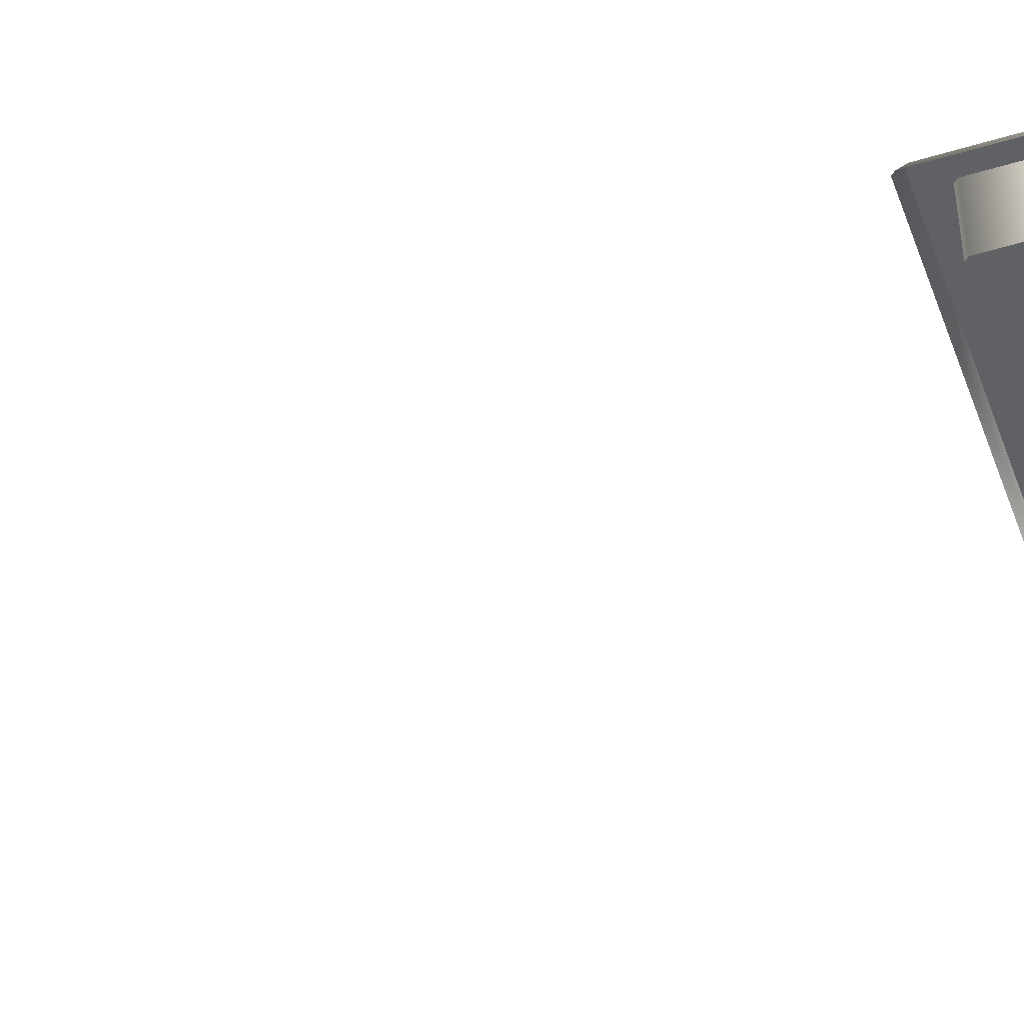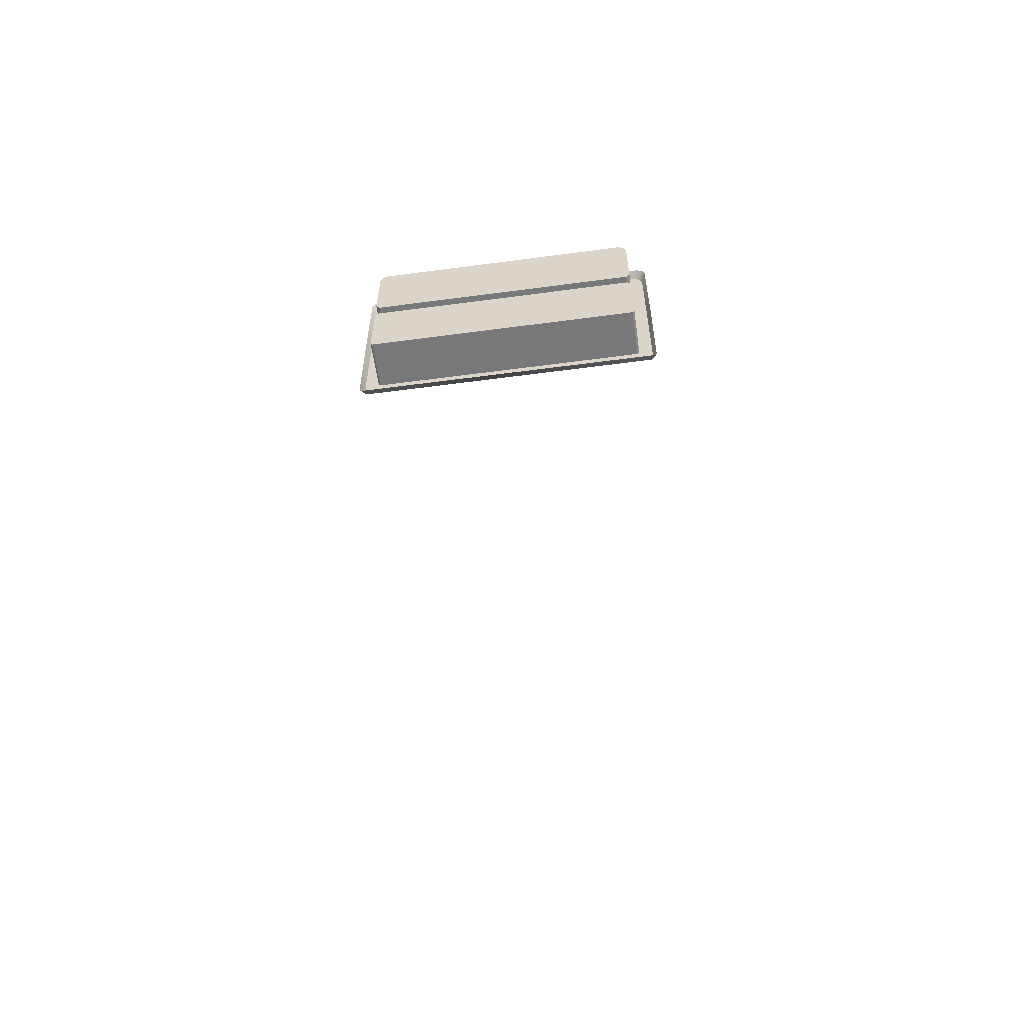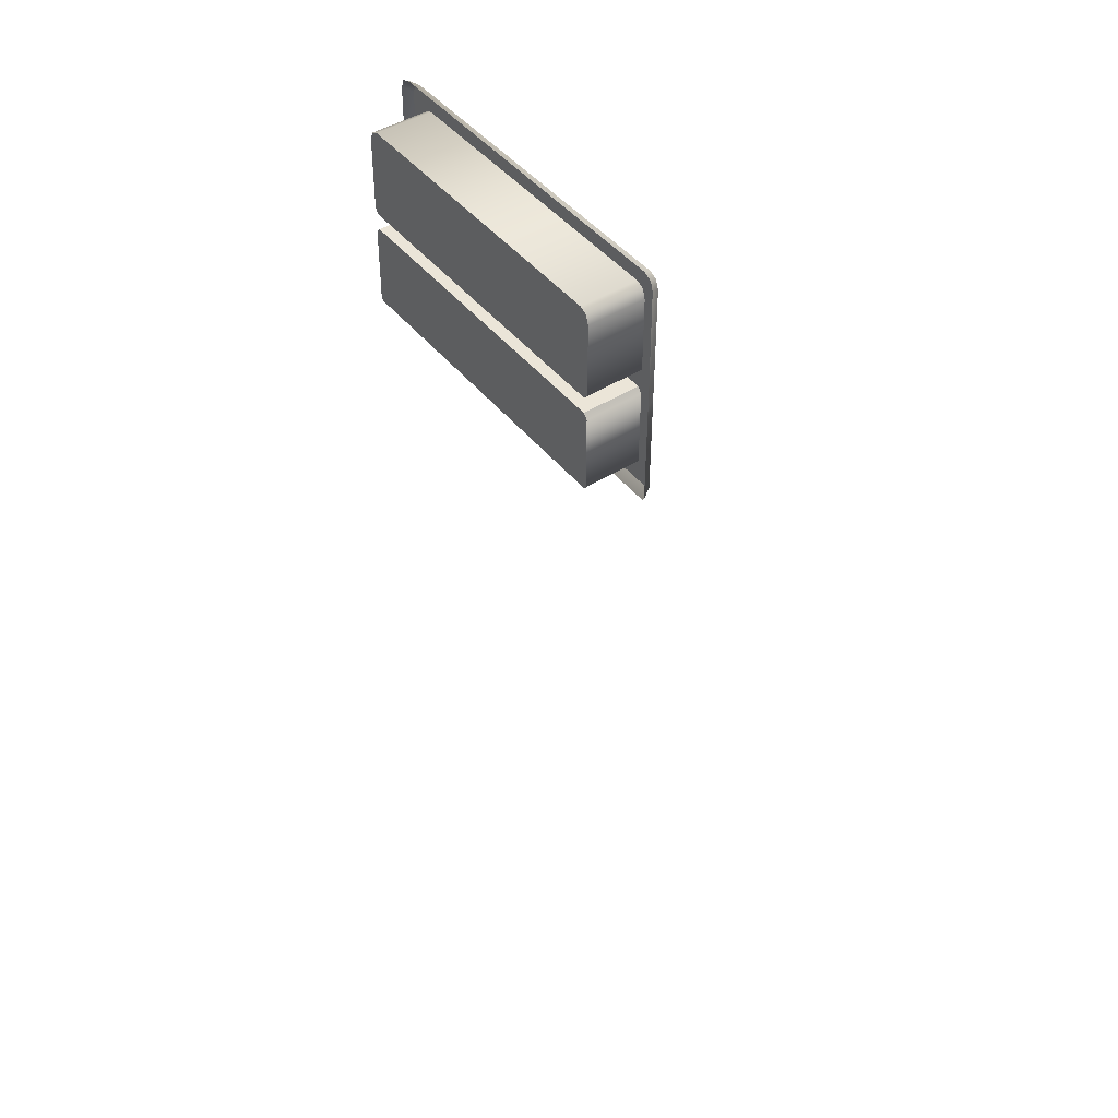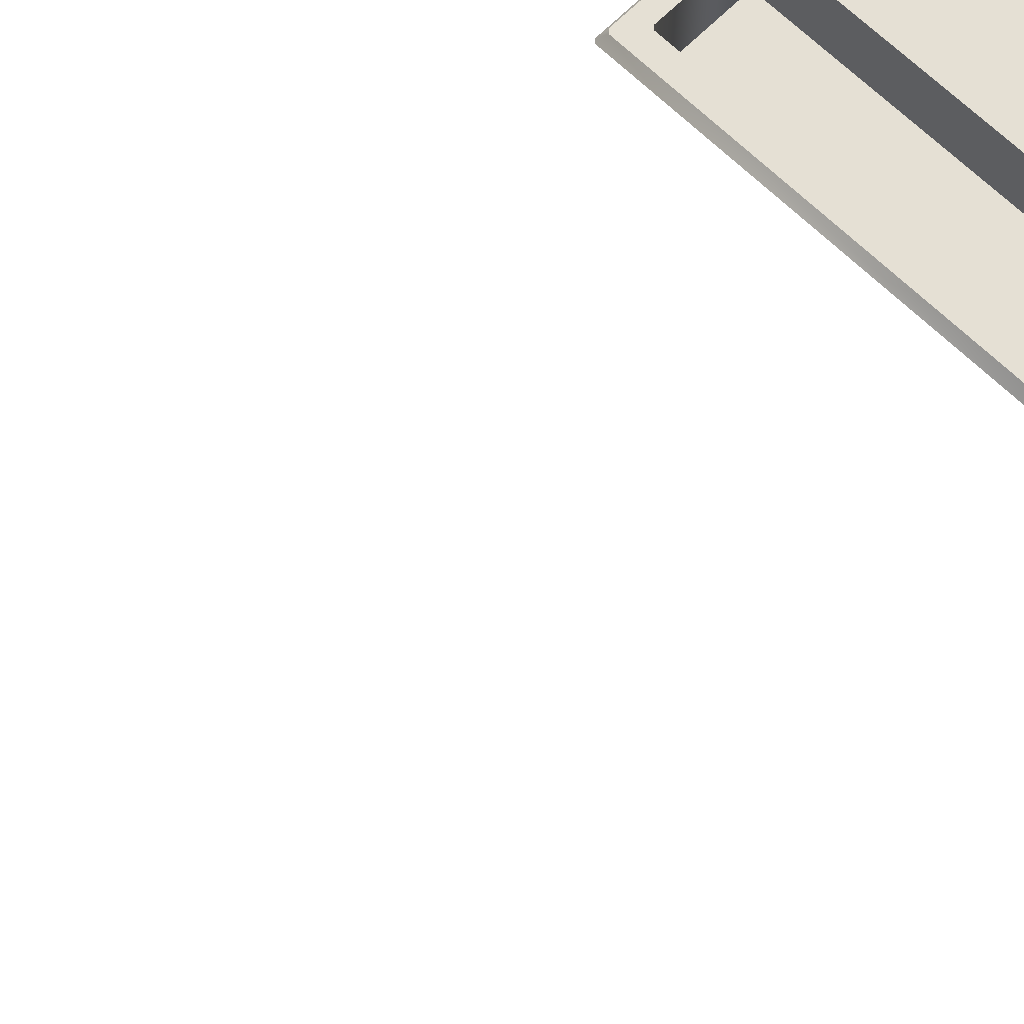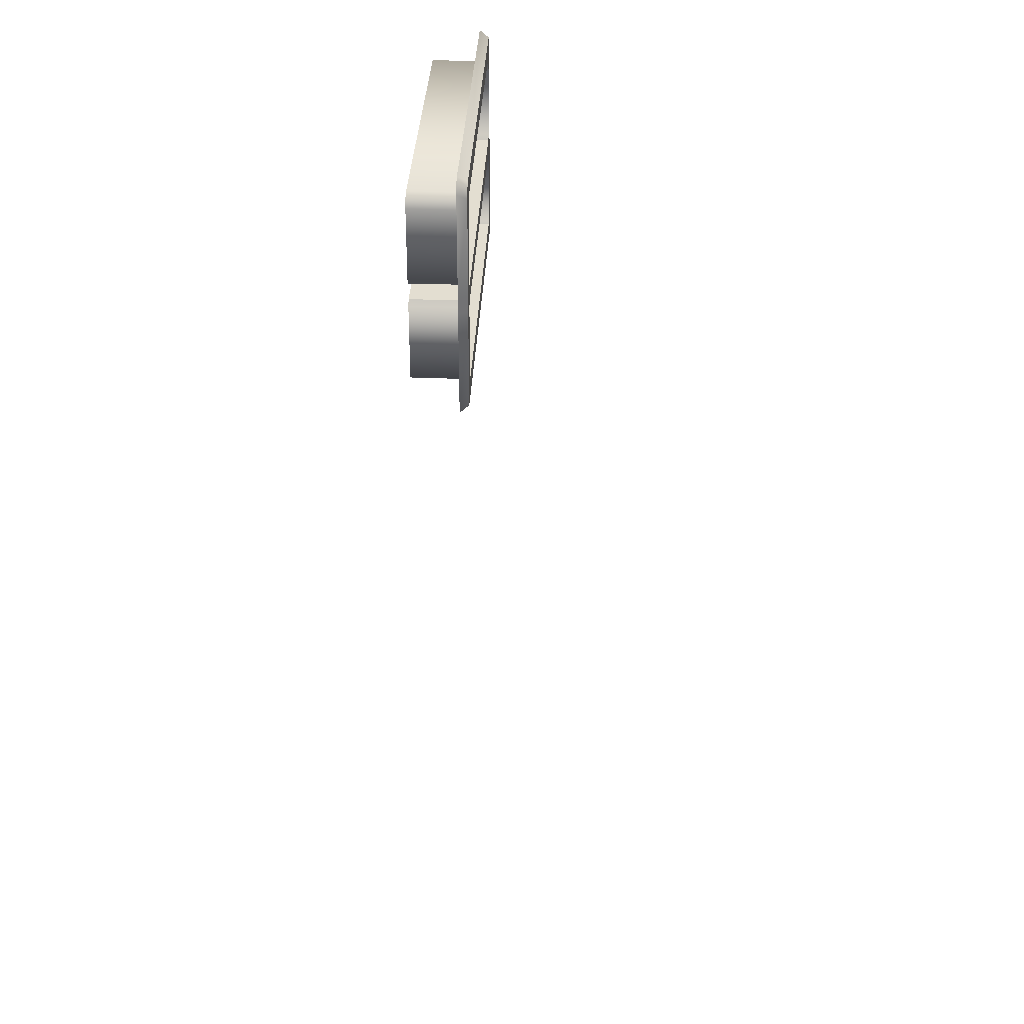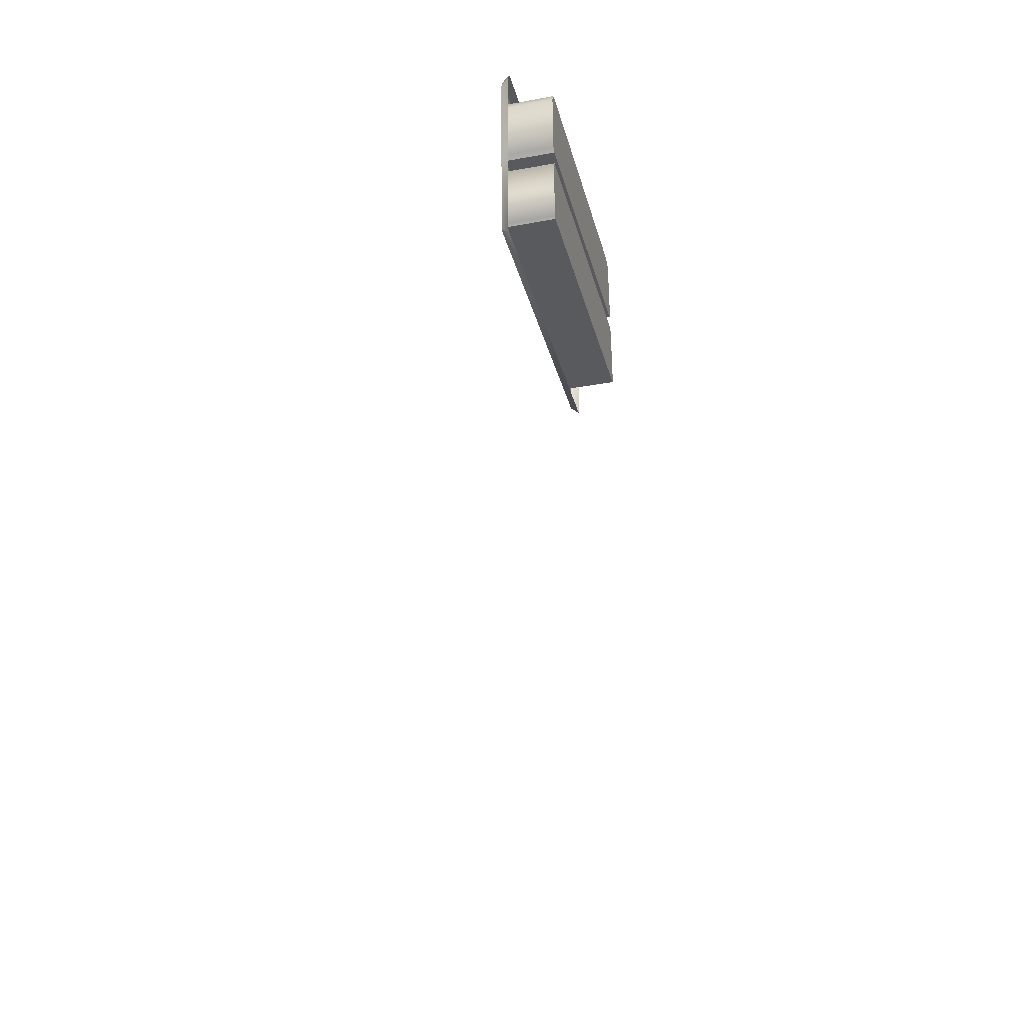
<metadata>
{"format":"obj","ext":"obj","renderer":"f3d","projection":"perspective","resolution":1024,"background":"white","views":[{"elev":-46.7,"azim":-70.7,"up":"+Y"},{"elev":-57.3,"azim":7.9,"up":"+Z"},{"elev":45.7,"azim":53.8,"up":"+Z"},{"elev":65.5,"azim":-135.4,"up":"+Y"},{"elev":36.2,"azim":92.6,"up":"+Z"},{"elev":-31.7,"azim":-75.9,"up":"+Z"}]}
</metadata>
<code>
o MeshFridgeFreezerdoorB5_3_GeomSubset_3
v 0.00263 0.04257 -0.9845
v 0.002622 0.04257 -0.9845
v 0.00263 0.04258 -0.9845
v 0.002622 0.04258 -0.9845
v 0.00263 0.04257 -0.9845
v 0.002622 0.04257 -0.9845
v 0.00263 0.04258 -0.9845
v 0.002622 0.04258 -0.9845
v 0.00263 0.04257 -0.9845
v 0.002622 0.04257 -0.9845
v 0.00263 0.04258 -0.9845
v 0.002622 0.04258 -0.9845
v 0.00263 0.04257 -0.9845
v 0.002622 0.04257 -0.9845
v 0.00263 0.04258 -0.9845
v 0.002622 0.04258 -0.9845
v 0.00263 0.04257 -0.9845
v 0.002622 0.04257 -0.9845
v 0.00263 0.04258 -0.9845
v 0.002622 0.04258 -0.9845
v 0.00263 0.04257 -0.9845
v 0.002622 0.04257 -0.9845
v 0.00263 0.04258 -0.9845
v 0.002622 0.04258 -0.9845
v 0.00263 0.04257 -0.9845
v 0.002622 0.04257 -0.9845
v 0.00263 0.04258 -0.9845
v 0.002622 0.04258 -0.9845
v -0.3906 -0.2219 0.3421
v -0.3951 -0.2219 0.3475
v 0.3987 -0.2219 0.3475
v 0.3941 -0.2219 0.3421
v -0.3906 -0.3529 0.3421
v 0.3941 -0.3529 0.3421
v -0.356 -0.2219 0.4647
v -0.3515 -0.2219 0.4594
v 0.355 -0.2219 0.4594
v 0.3595 -0.2219 0.4647
v -0.3915 -0.2141 0.3518
v -0.387 -0.2141 0.3464
v 0.3905 -0.2141 0.3464
v 0.395 -0.2141 0.3518
v -0.3508 -0.2148 0.4591
v -0.3553 -0.2148 0.4645
v 0.3588 -0.2148 0.4645
v 0.3543 -0.2148 0.4591
v 0.3758 -0.2219 0.9788
v 0.3965 -0.2219 0.9544
v 0.3574 -0.2219 0.9081
v 0.3367 -0.2219 0.9325
v 0.3722 -0.2141 0.9745
v 0.3929 -0.2141 0.9501
v 0.3567 -0.2135 0.9085
v 0.3361 -0.2134 0.9327
v -0.3723 -0.2219 0.9788
v -0.3929 -0.2219 0.9544
v -0.3332 -0.2219 0.9325
v -0.3538 -0.2219 0.9081
v -0.3893 -0.2141 0.9501
v -0.3686 -0.2141 0.9745
v -0.3326 -0.2134 0.9327
v -0.3531 -0.2135 0.9085
v 0.3506 -0.2134 0.9256
v 0.3513 -0.2219 0.9253
v -0.3471 -0.2134 0.9256
v -0.3477 -0.2219 0.9253
v -0.3869 -0.2219 0.9717
v -0.3832 -0.2141 0.9674
v 0.3868 -0.2141 0.9674
v 0.3904 -0.2219 0.9717
v -0.3951 -0.3464 0.3475
v -0.3911 -0.3529 0.3427
v 0.3947 -0.3529 0.3427
v 0.3987 -0.3464 0.3475
v 0.3965 -0.3464 0.9544
v 0.3909 -0.3529 0.9531
v 0.3758 -0.3464 0.9788
v 0.3747 -0.3529 0.9722
v -0.3723 -0.3464 0.9788
v -0.3712 -0.3529 0.9722
v -0.3929 -0.3464 0.9544
v -0.3874 -0.3529 0.9531
v 0.3904 -0.3464 0.9717
v 0.3864 -0.3529 0.9669
v -0.3869 -0.3464 0.9717
v -0.3829 -0.3529 0.9669
v -0.4007 -0.2213 0.4396
v -0.4028 -0.215 0.4397
v -0.4019 -0.2084 0.4397
v -0.3982 -0.2032 0.4397
v -0.3927 -0.2008 0.4397
v -0.3869 -0.2019 0.4397
v -0.3824 -0.2061 0.4397
v -0.3803 -0.2123 0.4397
v -0.3812 -0.2189 0.4396
v -0.3849 -0.2241 0.4396
v -0.3904 -0.2265 0.4396
v -0.3962 -0.2255 0.4396
v -0.4007 -0.2216 0.4961
v -0.4028 -0.2153 0.4961
v -0.4019 -0.2087 0.4961
v -0.3982 -0.2035 0.4962
v -0.3927 -0.2011 0.4962
v -0.3869 -0.2022 0.4962
v -0.3824 -0.2064 0.4962
v -0.3803 -0.2126 0.4961
v -0.3812 -0.2192 0.4961
v -0.3849 -0.2244 0.4961
v -0.3904 -0.2268 0.496
v -0.3962 -0.2258 0.4961
v -0.4007 -0.2213 0.8365
v -0.4028 -0.215 0.8365
v -0.4019 -0.2084 0.8365
v -0.3982 -0.2032 0.8366
v -0.3927 -0.2008 0.8366
v -0.3869 -0.2019 0.8366
v -0.3824 -0.2061 0.8365
v -0.3803 -0.2123 0.8365
v -0.3812 -0.2189 0.8365
v -0.3849 -0.2241 0.8364
v -0.3904 -0.2265 0.8364
v -0.3962 -0.2255 0.8364
v -0.4007 -0.2216 0.8929
v -0.4028 -0.2153 0.8929
v -0.4019 -0.2087 0.893
v -0.3982 -0.2035 0.893
v -0.3927 -0.2011 0.893
v -0.3869 -0.2022 0.893
v -0.3824 -0.2064 0.893
v -0.3803 -0.2126 0.893
v -0.3812 -0.2192 0.8929
v -0.3849 -0.2244 0.8929
v -0.3904 -0.2268 0.8929
v -0.3962 -0.2258 0.8929
v -0.3096 -0.1663 0.7116
v -0.3096 -0.1663 0.803
v 0.3129 -0.1663 0.803
v 0.3129 -0.1663 0.7116
v -0.3065 -0.1552 0.7116
v -0.3065 -0.1552 0.803
v 0.3098 -0.1552 0.803
v 0.3098 -0.1552 0.7116
v 0.3005 -0.1663 0.803
v 0.3005 -0.1663 0.7116
v 0.3005 -0.1513 0.803
v 0.3005 -0.1513 0.7116
v -0.2974 -0.1663 0.7116
v -0.2974 -0.1663 0.803
v -0.2974 -0.1513 0.803
v -0.2974 -0.1513 0.7116
v -0.3096 -0.3128 0.7116
v -0.3096 -0.3128 0.803
v 0.3129 -0.3128 0.803
v 0.3129 -0.3128 0.7116
v 0.3005 -0.3128 0.803
v 0.3005 -0.3128 0.7116
v -0.2974 -0.3128 0.7116
v -0.2974 -0.3128 0.803
v -0.3096 -0.1663 0.5116
v -0.3096 -0.1663 0.603
v 0.3129 -0.1663 0.603
v 0.3129 -0.1663 0.5116
v -0.3065 -0.1552 0.5116
v -0.3065 -0.1552 0.603
v 0.3098 -0.1552 0.603
v 0.3098 -0.1552 0.5116
v 0.3005 -0.1663 0.603
v 0.3005 -0.1663 0.5116
v 0.3005 -0.1513 0.603
v 0.3005 -0.1513 0.5116
v -0.2974 -0.1663 0.5116
v -0.2974 -0.1663 0.603
v -0.2974 -0.1513 0.603
v -0.2974 -0.1513 0.5116
v -0.3096 -0.3128 0.5116
v -0.3096 -0.3128 0.603
v 0.3129 -0.3128 0.603
v 0.3129 -0.3128 0.5116
v 0.3005 -0.3128 0.603
v 0.3005 -0.3128 0.5116
v -0.2974 -0.3128 0.5116
v -0.2974 -0.3128 0.603
v -0.3419 -0.1976 0.4705
v -0.3465 -0.1976 0.4759
v 0.35 -0.1976 0.4759
v 0.3455 -0.1976 0.4705
v -0.3102 -0.1974 0.5082
v -0.3147 -0.1974 0.5135
v 0.3183 -0.1974 0.5135
v 0.3137 -0.1974 0.5082
v -0.3147 -0.309 0.5141
v -0.3102 -0.309 0.5088
v 0.3137 -0.309 0.5088
v 0.3183 -0.309 0.5141
v 0.3272 -0.195 0.9211
v 0.3479 -0.1951 0.8967
v 0.2954 -0.1952 0.8834
v 0.3161 -0.1953 0.859
v 0.2954 -0.3067 0.884
v 0.3161 -0.3069 0.8596
v -0.3236 -0.195 0.9211
v -0.3443 -0.1951 0.8967
v -0.2919 -0.1952 0.8834
v -0.3126 -0.1953 0.859
v -0.3126 -0.3069 0.8596
v -0.2919 -0.3067 0.884
v -0.3065 -0.1952 0.8763
v -0.3065 -0.3068 0.8769
v 0.31 -0.3068 0.8769
v 0.31 -0.1952 0.8763
v -0.3382 -0.195 0.9139
v 0.3418 -0.195 0.9139
v 0.349 -0.1964 0.6737
v 0.3488 -0.1962 0.706
v -0.3453 -0.1962 0.706
v -0.3454 -0.1964 0.6737
v 0.3584 -0.214 0.706
v 0.3585 -0.2142 0.6737
v -0.355 -0.2142 0.6737
v -0.3548 -0.214 0.706
v -0.3135 -0.3077 0.7158
v -0.3053 -0.3078 0.706
v -0.3138 -0.308 0.6639
v -0.3054 -0.308 0.6737
v 0.309 -0.308 0.6737
v 0.3173 -0.308 0.6639
v 0.317 -0.3078 0.7158
v 0.3088 -0.3078 0.706
v 0.3255 -0.1964 0.6737
v 0.3172 -0.1964 0.6835
v 0.309 -0.1964 0.6737
v 0.3173 -0.1965 0.6639
v 0.317 -0.1962 0.7158
v 0.3088 -0.1962 0.706
v 0.3171 -0.1963 0.6961
v 0.3254 -0.1962 0.706
v -0.3218 -0.1962 0.706
v -0.3136 -0.1963 0.6961
v -0.3053 -0.1962 0.706
v -0.3135 -0.1962 0.7158
v -0.3138 -0.1965 0.6639
v -0.3054 -0.1964 0.6737
v -0.3136 -0.1964 0.6835
v -0.322 -0.1964 0.6737
v 0.3627 -0.3805 0.8597
v 0.3594 -0.3855 0.8597
v 0.3543 -0.3894 0.8597
v 0.3479 -0.3919 0.8597
v 0.3408 -0.3928 0.8597
v 0.3337 -0.3919 0.8597
v 0.3273 -0.3894 0.8597
v 0.3222 -0.3855 0.8597
v 0.319 -0.3805 0.8597
v 0.3178 -0.3757 0.8597
v 0.3638 -0.3757 0.8597
v 0.3627 -0.3805 0.9114
v 0.3594 -0.3855 0.9114
v 0.3543 -0.3894 0.9114
v 0.3479 -0.3919 0.9114
v 0.3408 -0.3928 0.9114
v 0.3337 -0.3919 0.9114
v 0.3273 -0.3894 0.9114
v 0.3222 -0.3855 0.9114
v 0.319 -0.3805 0.9114
v 0.3178 -0.3757 0.9114
v 0.3638 -0.3757 0.9114
v 0.3408 -0.3757 0.8597
v 0.3408 -0.3757 0.9114
v 0.3226 -0.3757 0.9114
v 0.3226 -0.3757 0.8597
v 0.3408 -0.3757 0.8597
v 0.359 -0.3757 0.9114
v 0.359 -0.3757 0.8597
v 0.3271 -0.3478 0.9114
v 0.3408 -0.3478 0.9114
v 0.3271 -0.3478 0.8597
v 0.3408 -0.3478 0.8597
v 0.3546 -0.3478 0.9114
v 0.3546 -0.3478 0.8597
v 0.3226 -0.3757 0.8597
v 0.359 -0.3757 0.8597
v 0.3627 -0.3805 0.4035
v 0.3594 -0.3855 0.4035
v 0.3543 -0.3894 0.4035
v 0.3479 -0.3919 0.4035
v 0.3408 -0.3928 0.4035
v 0.3337 -0.3919 0.4035
v 0.3273 -0.3894 0.4035
v 0.3222 -0.3855 0.4035
v 0.319 -0.3805 0.4035
v 0.3178 -0.3757 0.4035
v 0.3638 -0.3757 0.4035
v 0.3627 -0.3805 0.355
v 0.3594 -0.3855 0.355
v 0.3543 -0.3894 0.355
v 0.3479 -0.3919 0.355
v 0.3408 -0.3928 0.355
v 0.3337 -0.3919 0.355
v 0.3273 -0.3894 0.355
v 0.3222 -0.3855 0.355
v 0.319 -0.3805 0.355
v 0.3178 -0.3757 0.355
v 0.3638 -0.3757 0.355
v 0.3408 -0.3757 0.4035
v 0.3408 -0.3757 0.355
v 0.3226 -0.3757 0.355
v 0.3226 -0.3757 0.4035
v 0.3408 -0.3757 0.4035
v 0.359 -0.3757 0.355
v 0.359 -0.3757 0.4035
v 0.3271 -0.3478 0.355
v 0.3408 -0.3478 0.355
v 0.3271 -0.3478 0.4035
v 0.3408 -0.3478 0.4035
v 0.3546 -0.3478 0.355
v 0.3546 -0.3478 0.4035
v 0.3226 -0.3757 0.4035
v 0.359 -0.3757 0.4035
f 13 14 16 15
f 184 44 43 183
f 186 46 45 185
f 188 184 183 187
f 190 186 185 189
f 191 188 187 192
f 193 190 189 194
f 206 203 207 208
f 208 207 204 205
f 197 199 209 210
f 210 209 200 198
f 203 201 211 207
f 207 211 202 204
f 195 197 210 212
f 212 210 198 196
f 201 61 65 211
f 211 65 62 202
f 54 195 212 63
f 63 212 196 53
f 206 199 197 203
f 201 203 197 195
f 61 201 195 54
f 43 46 186 183
f 183 186 190 187
f 192 187 190 193
f 44 184 216 219
f 220 215 202 62
f 196 214 217 53
f 213 185 45 218
f 238 243 242 231 230 235 234 239
f 242 224 225 231
f 234 228 222 239
f 237 215 216 244 243 238
f 229 213 214 236 235 230
f 209 199 206 208 205 221 222 228 227 200
f 192 193 194 226 225 224 223 191
f 198 200 227 233
f 194 189 232 226
f 204 240 221 205
f 223 241 188 191
f 232 189 185 213 229
f 213 218 217 214
f 215 220 219 216
f 233 236 214 196 198
f 237 240 204 202 215
f 188 241 244 216 184
f 241 223 224 242
f 221 240 239 222
f 226 232 231 225
f 233 227 228 234
f 229 230 231 232
f 233 234 235 236
f 237 238 239 240
f 241 242 243 244

</code>
